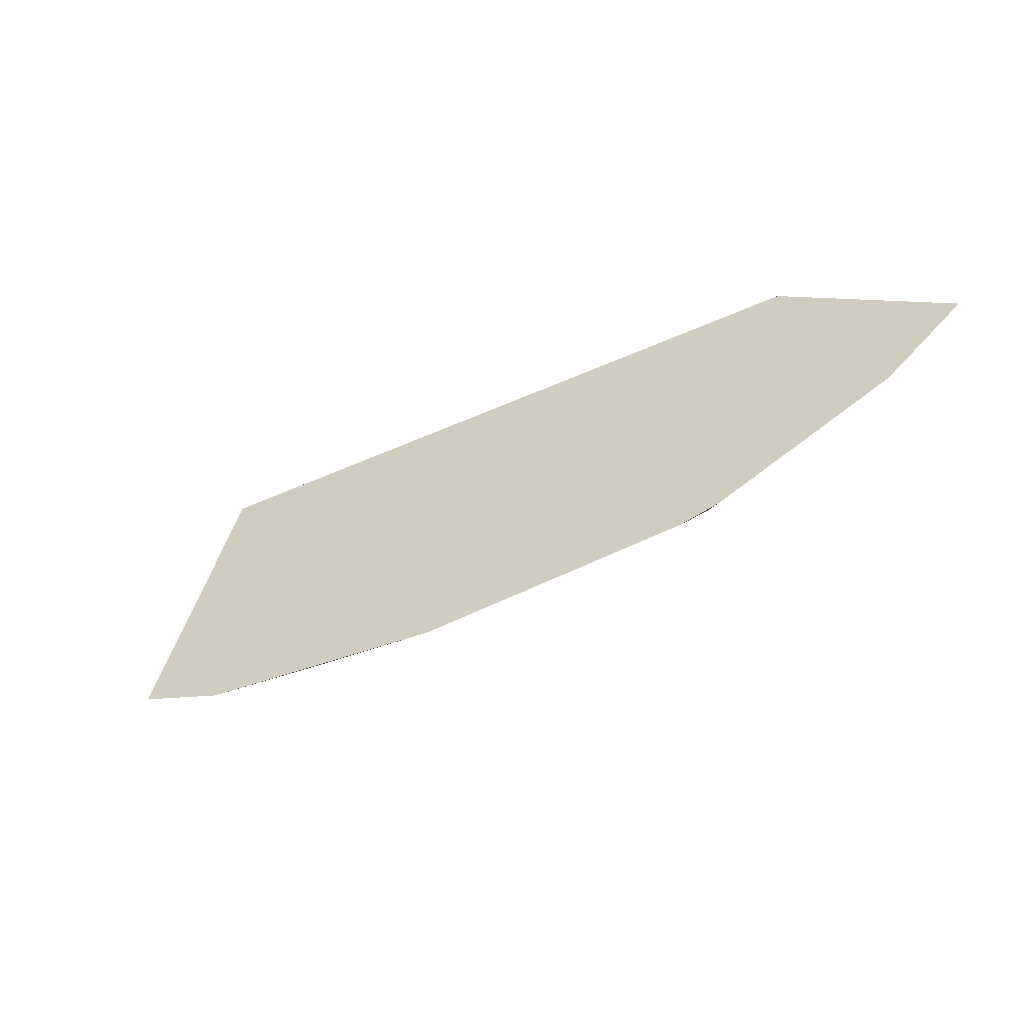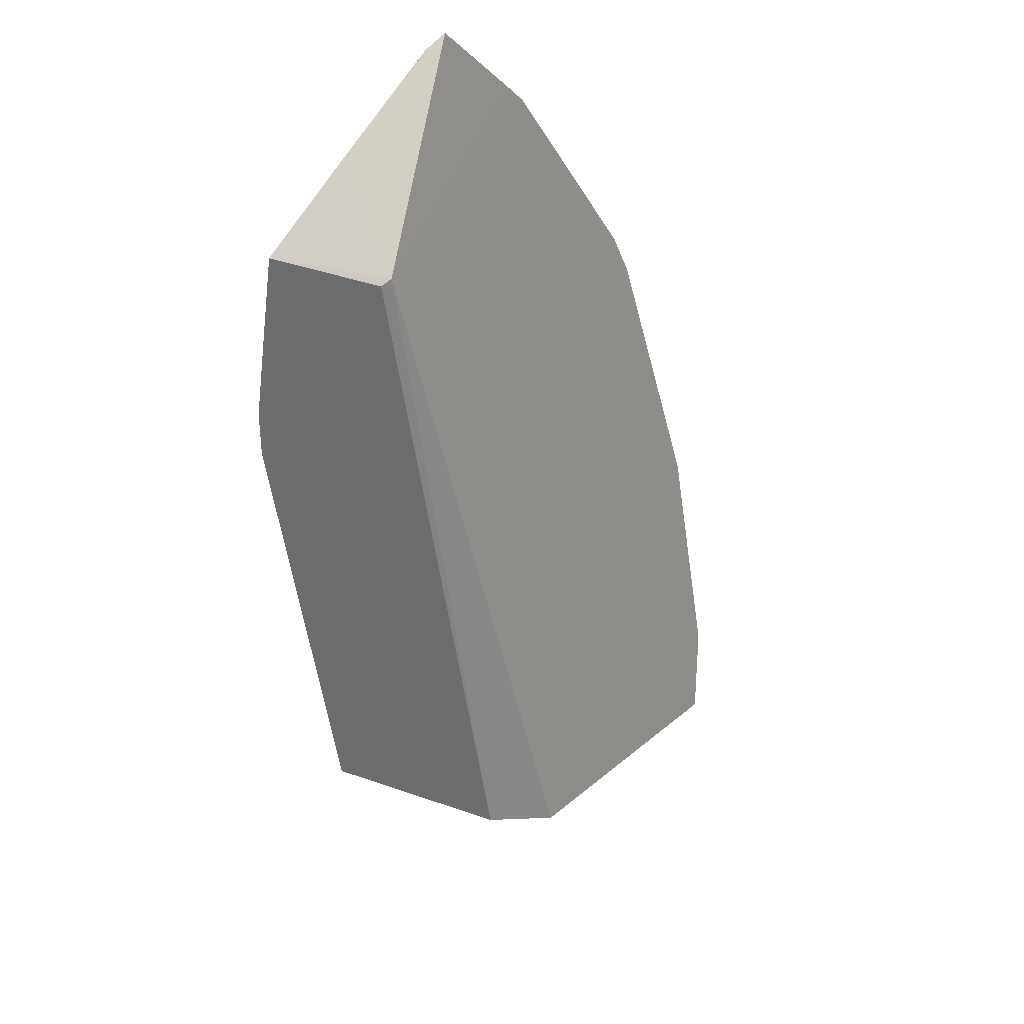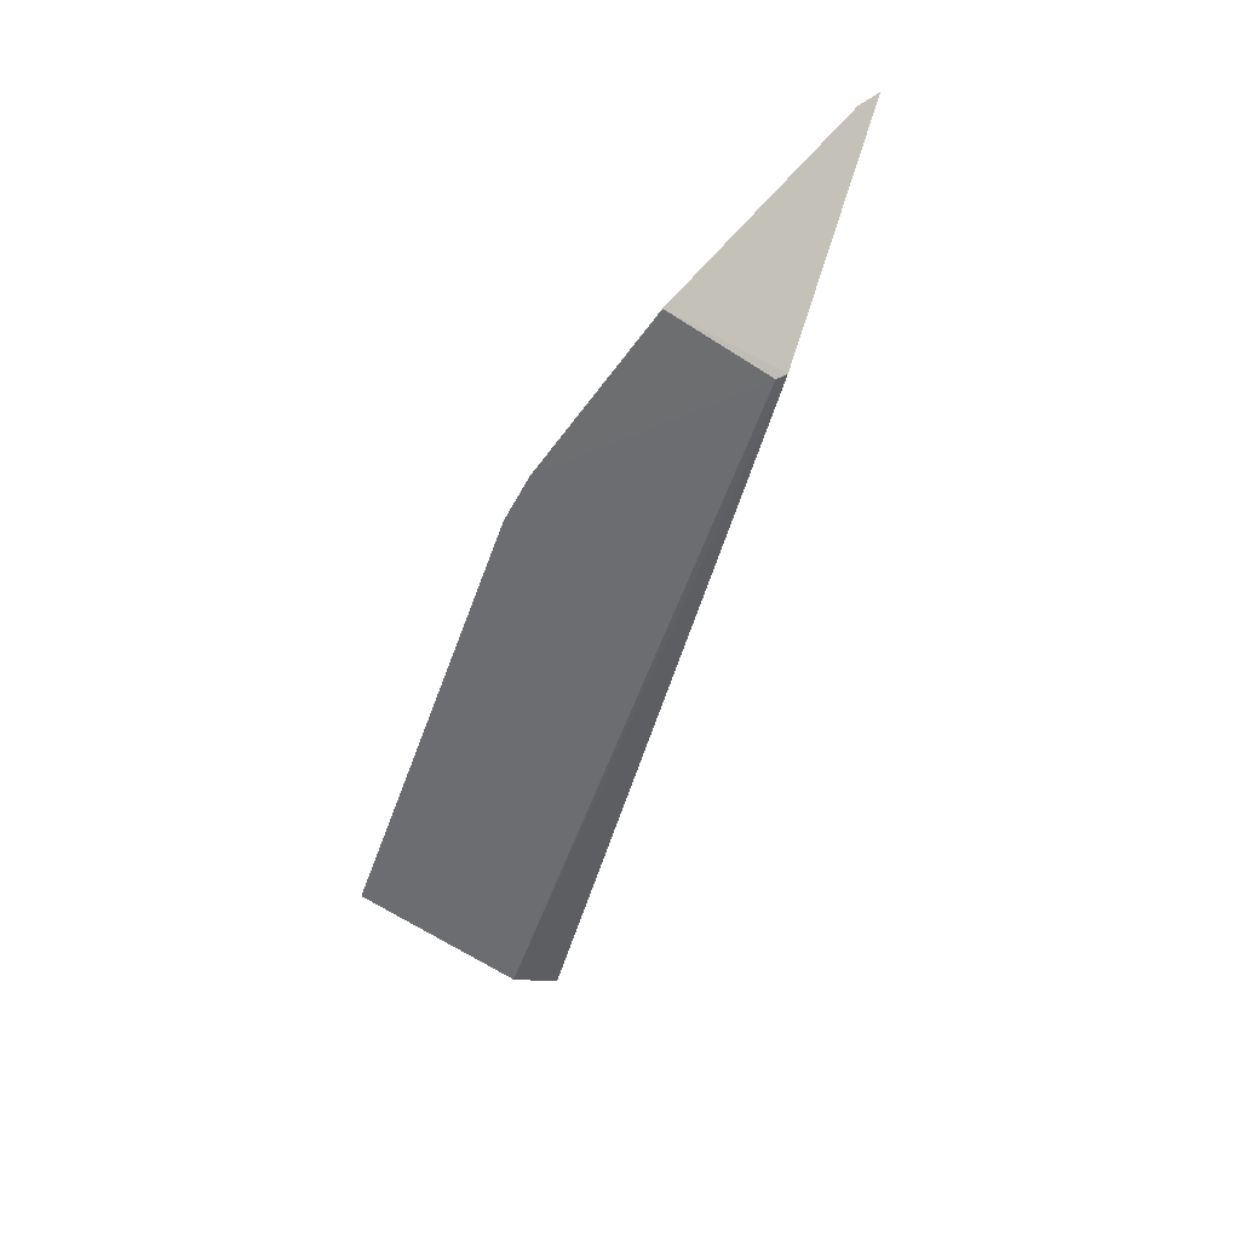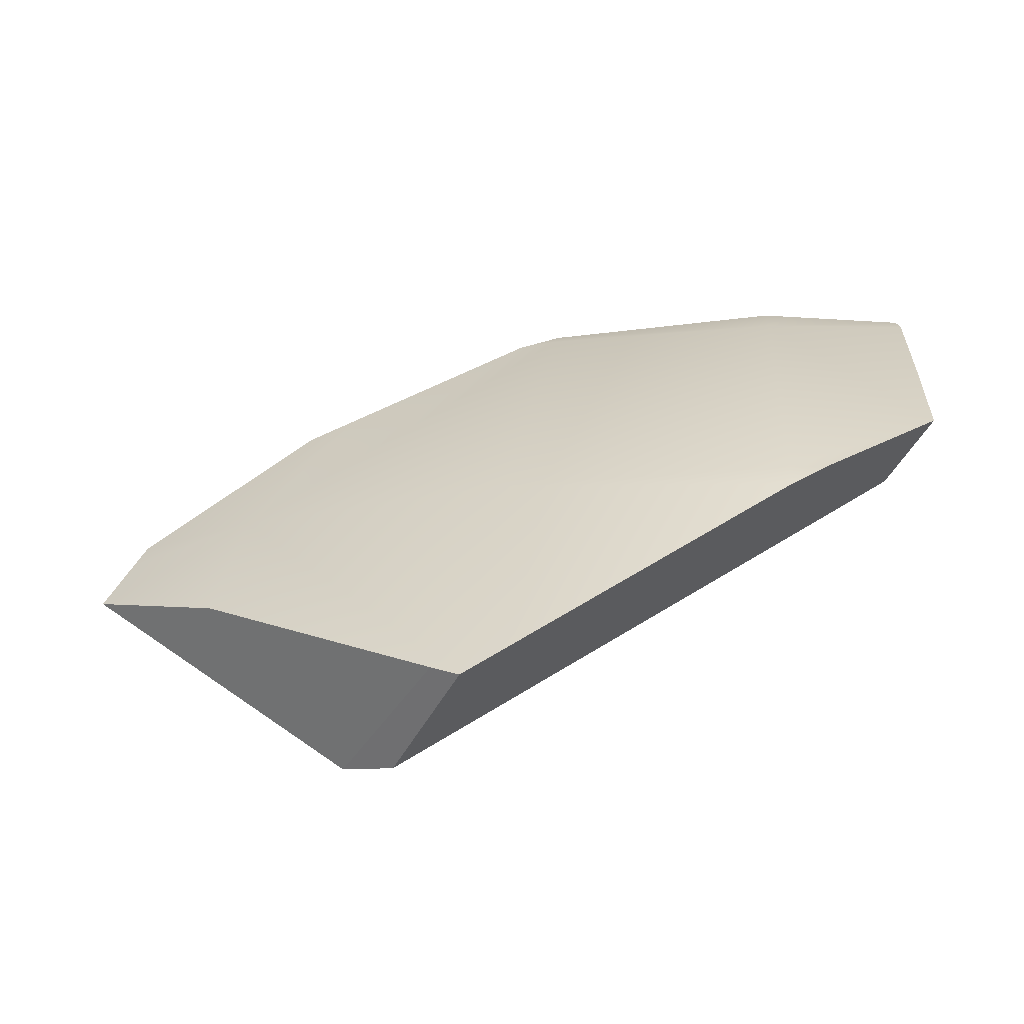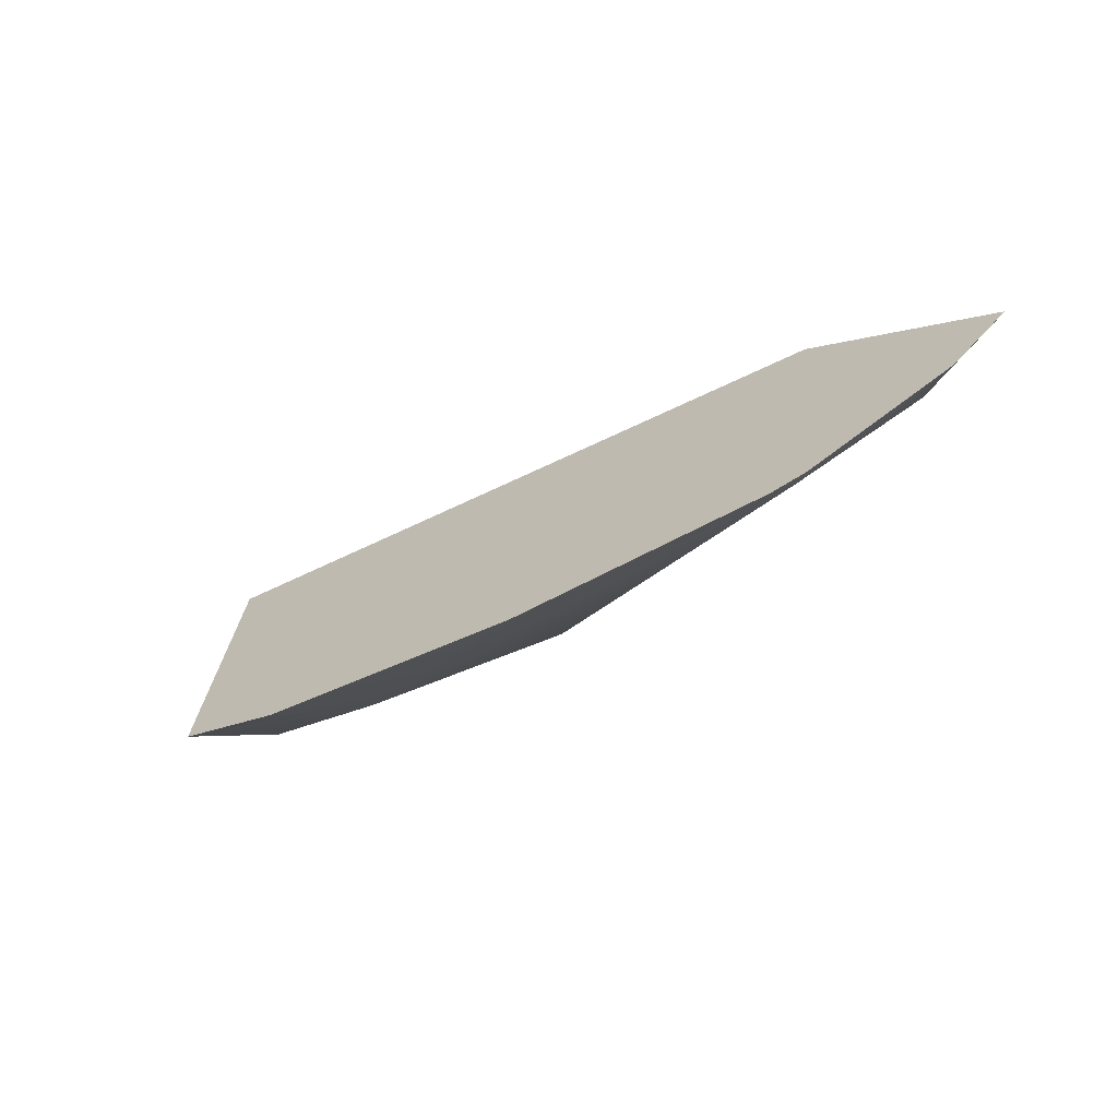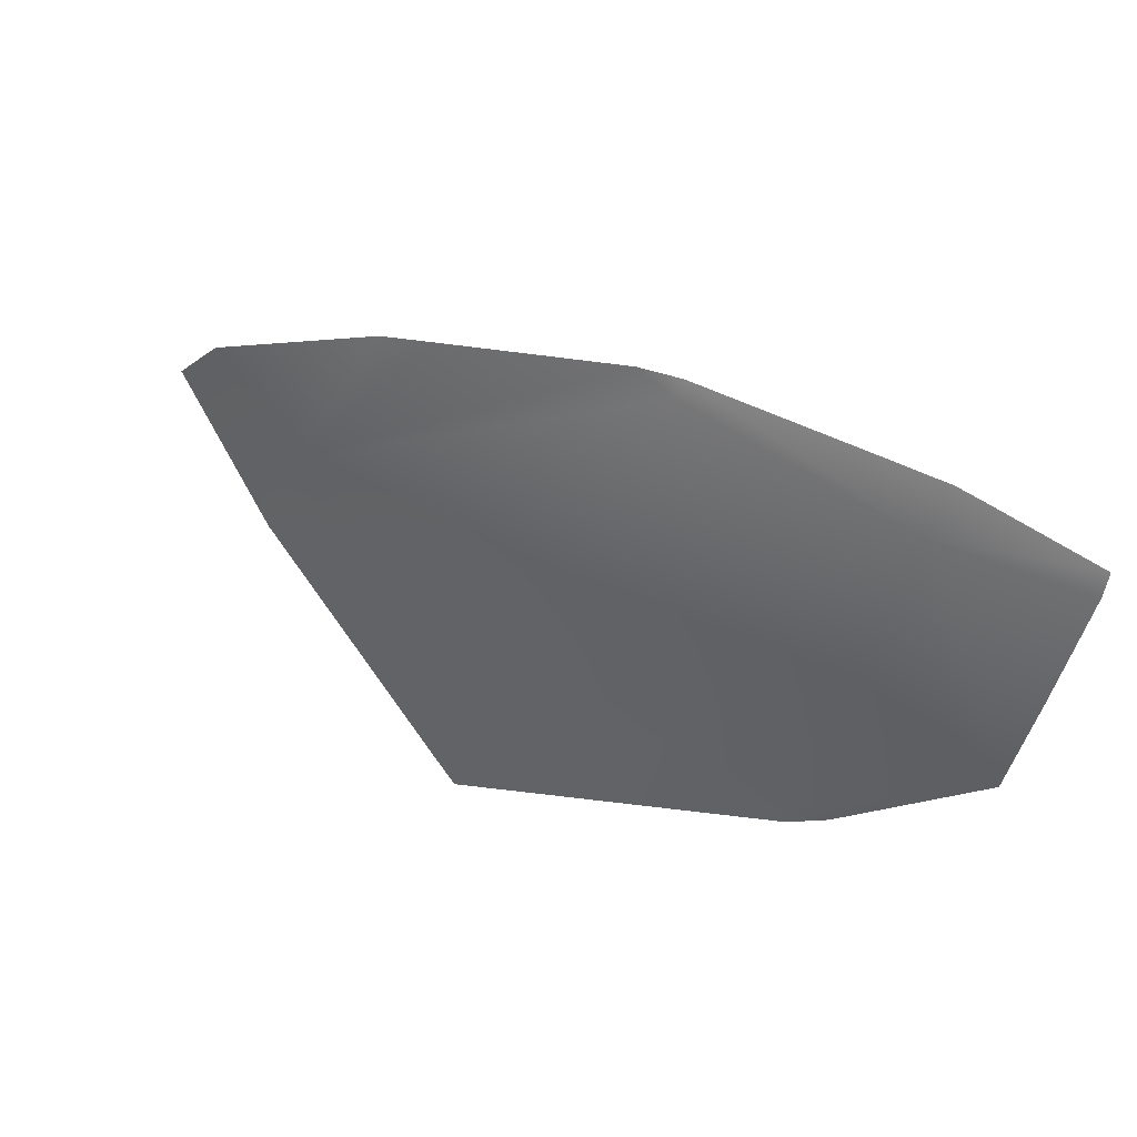
<metadata>
{"format":"obj","ext":"obj","renderer":"f3d","projection":"perspective","resolution":1024,"background":"white","views":[{"elev":36.4,"azim":135.5,"up":"+Z"},{"elev":-24.6,"azim":-53.7,"up":"+Y"},{"elev":-20.2,"azim":-87.3,"up":"+Y"},{"elev":-22.0,"azim":-164.7,"up":"+Y"},{"elev":21.6,"azim":127.3,"up":"+Z"},{"elev":79.3,"azim":-144.4,"up":"+Y"}]}
</metadata>
<code>
v 0 0.7071 -0.7071
v 0 0.5556 -0.8315
v 0.09697 0.3998 -0.8167
v 0.06122 0.3932 -0.8353
v 0.1622 0.5556 -0.8155
v -0.2031 0.5898 -0.701
v -0.205 0.5864 -0.7062
v -0.1379 0.7071 -0.6935
v -0.1622 0.5556 -0.8155
v -0.1636 0.5425 -0.8224
v 0.003354 0.4214 -0.9029
v 0.2566 0.5156 -0.8091
v 0.2438 0.5425 -0.798
v 0.2375 0.5556 -0.7926
v 0.1689 0.4911 -0.8493
v 0.02104 0.4285 -0.8973
v -0.2194 0.7071 -0.6688
v -0.2157 0.7158 -0.6589
v -0.1333 0.7268 -0.6699
v -0.1506 0.7246 -0.6675
v -0.2305 0.6515 -0.7129
v -0.2395 0.6025 -0.752
v -0.1808 0.5556 -0.8099
v 0.1242 0.6505 -0.7413
v 0.1493 0.6363 -0.7505
v 0 0.7144 -0.6982
v -0.09558 0.7234 -0.6778
v 0.02344 0.7071 -0.7048
v 0 0.7144 -0.6982
v 0.02344 0.7071 -0.7048
v 0.2566 0.5156 -0.8091
v 0.2438 0.5425 -0.798
v 0.2375 0.5556 -0.7926
v 0.1689 0.4911 -0.8493
v 0.003354 0.4214 -0.9029
v 0.02104 0.4285 -0.8973
v -0.2305 0.6515 -0.7129
v -0.2395 0.6025 -0.752
v 0.1493 0.6363 -0.7505
v -0.09558 0.7234 -0.6778
v 0.1242 0.6505 -0.7413
v -0.2194 0.7071 -0.6688
v -0.1808 0.5556 -0.8099
v -0.1333 0.7268 -0.6699
v -0.2157 0.7158 -0.6589
v -0.1506 0.7246 -0.6675
v -0.1636 0.5425 -0.8224
f 4 3 6
f 7 4 6
f 35 4 7 43 10
f 36 3 4 35
f 32 3 31
f 41 3 32 33 39
f 40 6 3 41 30 29
f 6 46 45
f 6 45 17 37
f 38 6 37
f 38 7 6
f 19 46 6 40
f 43 7 38
f 15 31 3 36
f 1 26 28
f 5 2 1 28 24 25
f 11 2 5 34 16
f 14 5 25
f 5 14 13 12 34
f 8 42 18 20 44
f 22 21 42 8 9 23
f 23 9 47
f 26 1 8 44 27
f 9 8 1 2
f 47 9 2 11

</code>
